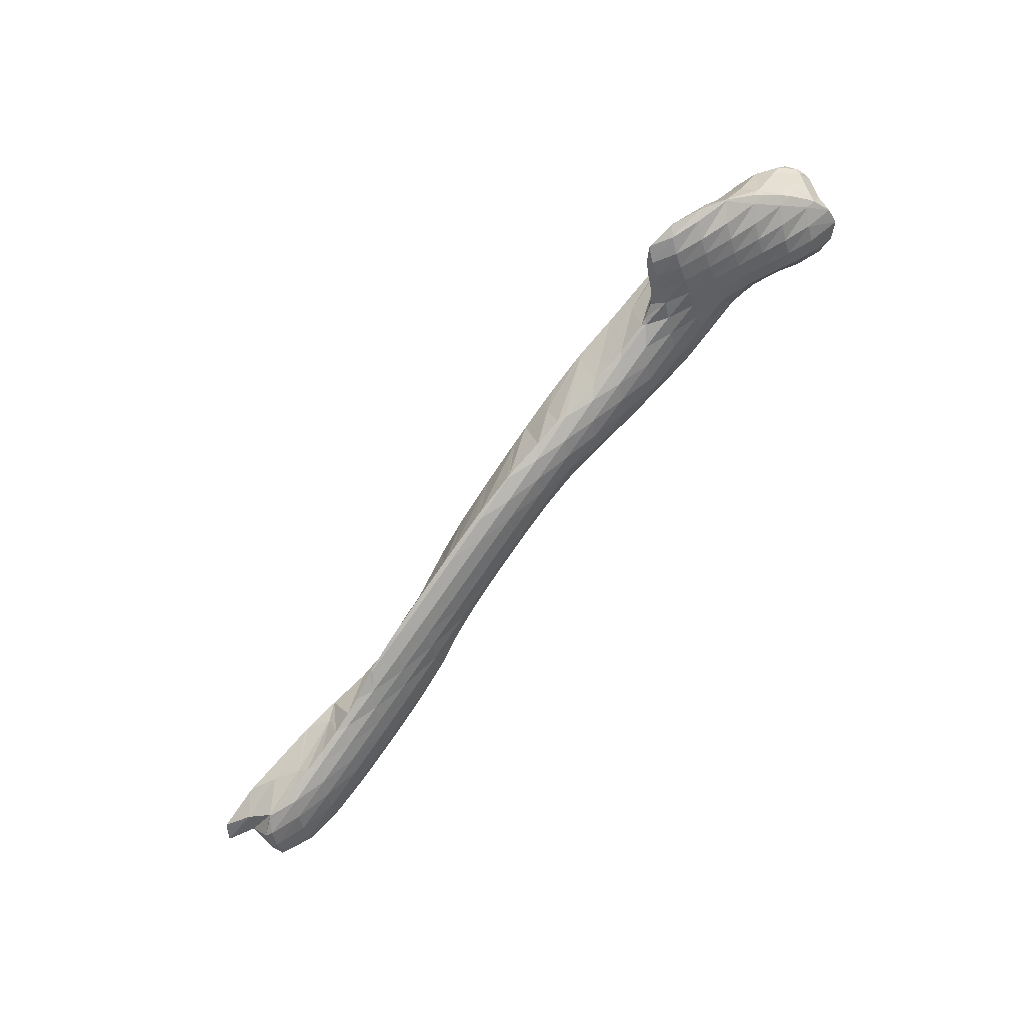
<metadata>
{"format":"obj","ext":"obj","renderer":"f3d","projection":"perspective","resolution":1024,"background":"white","views":[{"elev":-68.7,"azim":30.9,"up":"+Y"}]}
</metadata>
<code>
v 254.3 226.8 71.23
v 255.2 226.7 72.16
v 254.8 226.7 71.18
v 254.3 227.1 70.11
v 253.9 227.2 70.15
v 254 227.8 69.1
v 255.5 226.7 72.33
v 257.8 227.3 73.13
v 257.3 227 72.28
v 256.8 227.1 71.15
v 256.4 227.5 70.07
v 254.1 227.8 69.08
v 256.1 228.3 69.05
v 256 228.8 68.58
v 258.9 227.6 73.52
v 260.4 227.9 74.09
v 260 227.7 73.48
v 259.4 227.6 72.3
v 258.9 227.9 71.19
v 258.6 228.5 70.14
v 258.4 229.5 69.17
v 258.3 229.6 69.11
v 261.9 228.2 74.71
v 263.2 228.4 75.36
v 262.8 228.2 74.67
v 262.1 228.2 73.48
v 261.6 228.4 72.36
v 261.2 228.9 71.3
v 260.9 229.8 70.31
v 258.6 229.6 69.19
v 260.9 230.2 70.06
v 265.9 228.8 77.02
v 266.2 228.8 77.14
v 266.1 228.7 77.01
v 265.4 228.6 75.82
v 264.1 228.6 75.88
v 264.8 228.7 74.67
v 264.3 228.9 73.55
v 263.9 229.4 72.48
v 263.6 230.3 71.48
v 261.7 230.3 70.38
v 263.6 230.7 71.18
v 268.2 229.1 78.2
v 269 229.3 78.56
v 268.8 229.1 78.17
v 268.1 229 76.98
v 267.6 229.2 75.86
v 267.1 229.5 74.77
v 266.7 230 73.7
v 266.4 230.9 72.7
v 264.5 230.9 71.58
v 266.3 231.3 72.41
v 270.9 229.6 79.4
v 271.8 229.8 79.81
v 271.5 229.6 79.38
v 270.8 229.5 78.18
v 270.3 229.7 77.06
v 269.9 230.1 75.99
v 269.5 230.7 74.96
v 269.2 231.6 73.97
v 267.1 231.4 72.79
v 269.2 231.7 73.87
v 273.7 230.1 80.62
v 274.6 230.3 81.03
v 274.3 230.1 80.59
v 273.6 230 79.39
v 273.1 230.2 78.28
v 272.7 230.7 77.23
v 272.4 231.5 76.24
v 271.3 231.9 75.18
v 272.3 232.1 75.75
v 269.4 231.7 74
v 276.5 230.7 81.84
v 277.4 230.8 82.18
v 277.1 230.6 81.81
v 276.4 230.5 80.61
v 275.9 230.7 79.5
v 275.5 231.2 78.46
v 275.3 232.1 77.5
v 273.6 232.2 76.4
v 275.3 232.5 77.17
v 279.8 231.3 83.08
v 280 231.4 83.17
v 280 231.3 83.08
v 279.2 231 81.82
v 278.6 231.1 80.71
v 278.3 231.7 79.68
v 278.1 232.5 78.73
v 276.3 232.7 77.64
v 278.1 233 78.43
v 282.6 232 83.87
v 282 231.6 83.07
v 281.4 231.6 81.91
v 281 232 80.86
v 280.8 232.9 79.93
v 279.2 233.2 78.89
v 280.9 233.5 79.56
v 284.4 232.4 84.4
v 285.1 232.6 84.61
v 284.9 232.4 84.37
v 284.1 232.1 83.11
v 283.6 232.3 82.02
v 283.4 233 81.05
v 282.6 233.9 80.16
v 283.5 234.1 80.42
v 287.5 233.1 85.25
v 286.9 232.7 84.34
v 286.2 232.7 83.17
v 285.9 233.1 82.13
v 285.8 234 81.23
v 285.9 234.7 80.94
v 288.8 233.4 85.64
v 290 233.6 86
v 289.6 233.4 85.56
v 288.9 233.1 84.33
v 288.4 233.3 83.23
v 288.1 233.9 82.25
v 288.2 235.2 81.44
v 288.2 235.3 81.39
v 291.8 233.8 86.72
v 292.3 233.8 87.06
v 292.1 233.7 86.66
v 291.4 233.5 85.44
v 290.9 233.6 84.33
v 290.5 234.1 83.3
v 290.4 234.9 82.39
v 288.7 235.4 81.5
v 290.6 235.8 81.99
v 294.2 232.4 90.42
v 294.8 232.1 91.22
v 294.5 232.1 90.27
v 294.3 232.4 89.31
v 293.8 232.8 89.54
v 294.1 232.8 88.36
v 293.5 233.3 88.64
v 293.9 233.2 87.39
v 293 233.7 87.7
v 293.6 233.5 86.38
v 293.2 233.8 85.33
v 292.9 234.2 84.33
v 292.7 234.9 83.39
v 292.8 236.1 82.6
v 292.9 236.2 82.57
v 294.9 232.1 91.27
v 296.7 232.3 91.71
v 296.3 232 91.05
v 296 232 90.03
v 295.8 232.4 89.07
v 295.6 232.8 88.13
v 295.5 233.3 87.19
v 295.3 233.7 86.23
v 295.1 234.3 85.28
v 295 235.1 84.39
v 295.1 236.2 83.58
v 293.1 236.3 82.63
v 295.2 236.5 83.44
v 298.5 232.8 91.51
v 298.1 232.5 90.98
v 297.7 232.5 89.91
v 297.5 232.7 88.94
v 297.3 233.1 87.99
v 297.2 233.6 87.05
v 297 234.2 86.12
v 297 234.9 85.24
v 297.2 236.2 84.5
v 295.7 236.5 83.64
v 297.3 236.6 84.33
v 300.2 233.5 91.06
v 300.1 233.4 91
v 299.5 233.1 89.84
v 299.2 233.2 88.82
v 299 233.6 87.86
v 298.9 234 86.91
v 298.7 234.6 85.98
v 298.8 235.5 85.13
v 298.5 236.8 84.52
v 299.2 236.9 84.59
v 300.3 233.5 91.01
v 301.8 234.2 90.26
v 301.5 234 89.84
v 301 233.9 88.73
v 300.7 234.1 87.71
v 300.5 234.5 86.74
v 300.4 235 85.8
v 300.4 235.9 84.95
v 300.8 237.2 84.43
v 302.3 234.5 89.88
v 303.2 235 89.21
v 302.9 234.8 88.69
v 302.4 234.7 87.58
v 302.1 235 86.56
v 301.9 235.5 85.6
v 301.9 236.2 84.72
v 302.2 237.5 84.12
v 303.8 235.3 88.72
v 304.5 235.8 87.94
v 304.3 235.7 87.52
v 303.8 235.7 86.42
v 303.5 236.1 85.42
v 303.5 236.8 84.53
v 303.7 237.7 84.1
v 304.8 236.1 87.54
v 305.4 236.7 86.41
v 305.4 237.2 85.41
v 305.4 237.2 85.38
v 304.7 237.6 84.51
v 305.4 237.2 85.36
v 305.4 237.2 85.38
v 251.4 228.2 71.68
v 251.8 228 72.4
v 251.5 228.2 71.67
v 251.5 228.3 71.56
v 252 227.9 72.74
v 254.5 228.4 73.83
v 253.7 227.6 72.61
v 253.4 228 71.54
v 253.5 229.4 70.97
v 254.7 228.4 73.9
v 257 229.1 74.48
v 256.5 228.3 73.8
v 255.3 226.8 72.36
v 254.9 228.5 70.39
v 255.8 230.3 71.31
v 259.6 229.9 75.14
v 258.3 228 73.65
v 258.2 231.1 71.66
v 257.3 229.9 70.55
v 256.4 229.2 69.25
v 259.8 230 75.19
v 262 230.7 75.58
v 261.4 229.7 75.06
v 259.9 231.6 72.01
v 260.4 231.6 71.98
v 260.6 231.8 72.21
v 259.3 230.4 70.55
v 258.4 229.6 69.21
v 264.4 231.6 75.93
v 263.2 232.5 73.16
v 262.2 231.4 71.84
v 261.2 230.5 70.45
v 266.3 229.2 77.11
v 267.1 232.3 76.67
v 267 232.3 76.67
v 263.5 232.5 73.25
v 265 232 73.07
v 266.1 233 74.47
v 264 231.1 71.67
v 269.4 230.5 78.51
v 269.7 232.8 77.91
v 270 232.9 78.04
v 268.8 233.5 75.71
v 268.9 233.5 75.71
v 269 233.6 75.8
v 267.8 232.5 74.29
v 266.1 233 74.47
v 266.7 231.6 72.88
v 273.2 233 80.24
v 271.6 233 79.09
v 273.2 233.1 80.24
v 271.6 234.3 76.64
v 270.6 233.1 75.53
v 269.4 231.9 74.03
v 275.5 233.4 81.47
v 276.2 233.6 81.82
v 273.3 233.1 80.26
v 273.5 234.8 77.11
v 273.9 234.4 76.99
v 274.2 235 77.3
v 278.2 233.9 82.72
v 279.1 234.1 83.16
v 277 235.7 78.25
v 281 234.4 83.98
v 282 234.6 84.44
v 277.6 235.8 78.48
v 279.9 236.3 79.41
v 283.9 234.9 85.23
v 284.8 235.1 85.62
v 283.9 233.8 84.9
v 280.9 236.5 79.81
v 282.8 236.8 80.57
v 287.2 235.5 86.5
v 287.5 235.6 86.63
v 287.3 235.3 86.43
v 284.3 237.2 81.15
v 285.5 237.4 81.57
v 290.1 236.2 87.38
v 288.4 234.2 85.98
v 288.2 238 82.39
v 291.3 236.4 87.8
v 292.6 236.6 88.2
v 291.7 235.6 87.47
v 288.6 238.1 82.52
v 288.6 235.8 81.64
v 290.9 238.5 83.41
v 294.8 237 88.93
v 294.9 237 88.98
v 294.6 236.6 88.78
v 291.8 238.7 83.78
v 292.1 237.5 83.26
v 293.6 238.9 84.56
v 295.2 233.1 90.62
v 295.5 234.2 89.93
v 296.3 235.9 89.45
v 297.1 237.4 89.51
v 294.4 239 84.95
v 294.8 238 84.47
v 296.1 239.1 85.75
v 293 236.4 82.69
v 297.1 233.2 91.47
v 297.7 234.6 90.88
v 298.3 236 90.33
v 298.4 237.5 89.89
v 299.1 237.6 90.08
v 296.8 239.2 86.03
v 297.2 238.2 85.52
v 298.4 239.3 86.69
v 295.6 236.8 83.82
v 298.9 233.7 91.38
v 299.7 235.3 90.89
v 300.6 237.3 90.52
v 300.9 237.8 90.47
v 300.3 239.7 86.78
v 298 237.3 84.91
v 300.2 233.5 91.05
v 301.2 235.6 90.69
v 302.5 238 90.47
v 302.5 238.1 90.47
v 301.8 240.2 86.38
v 302.2 235.1 90.19
v 303.6 237.7 90.02
v 304 238.5 89.97
v 303.3 240.5 86
v 303.8 236.2 89.15
v 305 239.1 89.12
v 305 238.6 88.86
v 305.2 239.4 88.56
v 304.5 240.5 86.24
v 304.5 240.2 86.03
v 304.8 240.4 86.53
v 304.8 236.6 87.81
v 305.4 239.7 88.06
v 305.3 238 87.16
v 305.1 238.6 86.23
v 305.2 240.2 87.09
v 304.5 238.5 85.06
v 305.4 237.2 85.38
v 251.6 228.3 71.69
v 254.4 229.3 72.94
v 254 229.6 71.85
v 257 229.8 74.08
v 256.7 230.4 73.07
v 256.2 230.5 71.94
v 259.4 231 74.25
v 259 231.4 73.18
v 258.4 231.3 72
v 262 231.1 75.36
v 261.7 231.9 74.37
v 261.2 232.2 73.26
v 264.4 232.1 75.52
v 264 232.6 74.46
v 263.3 232.5 73.26
v 267.1 232.3 76.67
v 266.7 233 75.65
v 266.1 233 74.47
v 269.9 233 77.94
v 269.6 233.5 76.89
v 273 233.9 79.29
v 272.6 234.4 78.22
v 271.9 234.4 77.05
v 276.2 233.9 81.59
v 276 234.7 80.64
v 275.6 235.2 79.57
v 275 235.3 78.42
v 279.2 234.5 82.88
v 279 235.4 81.96
v 278.6 235.9 80.91
v 278 236 79.76
v 277.2 235.8 78.49
v 282.1 235.1 84.16
v 282 236 83.26
v 281.6 236.5 82.23
v 281 236.7 81.09
v 280.2 236.5 79.83
v 284.9 235.5 85.41
v 284.9 236.5 84.56
v 284.6 237.1 83.55
v 284 237.3 82.43
v 283.2 237.1 81.17
v 287.6 235.8 86.57
v 287.7 237 85.81
v 287.5 237.6 84.85
v 287 237.9 83.77
v 286.3 237.9 82.55
v 290.4 237.2 86.96
v 290.3 238 86.09
v 289.9 238.4 85.06
v 289.3 238.5 83.9
v 288.3 238.1 82.55
v 292.8 237.2 88.01
v 292.9 238.2 87.23
v 292.7 238.8 86.27
v 292.2 239 85.15
v 291.3 238.7 83.86
v 295 237.1 88.95
v 295.3 238.3 88.29
v 295.2 239 87.38
v 294.8 239.3 86.31
v 294 239.1 85.05
v 297.4 238.3 89.2
v 297.5 239.1 88.39
v 297.2 239.4 87.35
v 296.4 239.3 86.13
v 299.3 238 89.98
v 299.6 239.2 89.31
v 299.5 239.6 88.36
v 298.8 239.5 87.15
v 301.4 239 90.07
v 301.6 239.8 89.28
v 301.3 240.2 88.28
v 300.4 239.8 87
v 303.1 239.5 89.93
v 303.2 240.3 89.11
v 303 240.6 88.12
v 302.3 240.5 86.9
v 304.4 239.6 89.58
v 304.5 240.4 88.78
v 304.3 240.8 87.81
v 303.8 240.8 86.66
v 305.3 239.9 88.19
v 305.2 240.4 87.24
g foo
f 3 2 1
f 4 3 1
f 5 4 1
f 4 5 6
f 9 8 7
f 2 9 7
f 3 9 2
f 10 9 3
f 10 4 11
f 10 3 4
f 12 4 6
f 13 4 12
f 11 4 13
f 13 12 14
f 17 16 15
f 8 17 15
f 9 17 8
f 18 17 9
f 18 10 19
f 18 9 10
f 19 11 20
f 19 10 11
f 20 13 21
f 20 11 13
f 21 13 14
f 22 21 14
f 25 24 23
f 16 25 23
f 17 25 16
f 26 25 17
f 26 18 27
f 26 17 18
f 27 19 28
f 27 18 19
f 28 20 29
f 28 19 20
f 31 21 30
f 29 21 31
f 20 21 29
f 21 22 30
f 34 33 32
f 35 34 32
f 36 35 32
f 24 35 36
f 25 35 24
f 37 35 25
f 37 26 38
f 37 25 26
f 38 27 39
f 38 26 27
f 39 28 40
f 39 27 28
f 42 29 41
f 40 29 42
f 28 29 40
f 29 31 41
f 45 44 43
f 33 45 43
f 34 45 33
f 46 45 34
f 46 35 47
f 46 34 35
f 47 37 48
f 47 35 37
f 48 38 49
f 48 37 38
f 49 39 50
f 49 38 39
f 52 40 51
f 50 40 52
f 39 40 50
f 40 42 51
f 55 54 53
f 44 55 53
f 45 55 44
f 56 55 45
f 56 46 57
f 56 45 46
f 57 47 58
f 57 46 47
f 58 48 59
f 58 47 48
f 59 49 60
f 59 48 49
f 62 50 61
f 60 50 62
f 49 50 60
f 50 52 61
f 65 64 63
f 54 65 63
f 55 65 54
f 66 65 55
f 66 56 67
f 66 55 56
f 67 57 68
f 67 56 57
f 68 58 69
f 68 57 58
f 71 59 70
f 69 59 71
f 58 59 69
f 59 60 72
f 70 59 72
f 60 62 72
f 75 74 73
f 64 75 73
f 65 75 64
f 76 75 65
f 76 66 77
f 76 65 66
f 77 67 78
f 77 66 67
f 78 68 79
f 78 67 68
f 81 69 80
f 79 69 81
f 68 69 79
f 69 71 80
f 84 83 82
f 74 84 82
f 75 84 74
f 85 84 75
f 85 76 86
f 85 75 76
f 86 77 87
f 86 76 77
f 87 78 88
f 87 77 78
f 90 79 89
f 88 79 90
f 78 79 88
f 79 81 89
f 84 92 91
f 83 84 91
f 92 85 93
f 92 84 85
f 93 86 94
f 93 85 86
f 94 87 95
f 94 86 87
f 97 88 96
f 95 88 97
f 87 88 95
f 88 90 96
f 100 99 98
f 91 100 98
f 92 100 91
f 101 100 92
f 101 93 102
f 101 92 93
f 102 94 103
f 102 93 94
f 105 95 104
f 103 95 105
f 94 95 103
f 95 97 104
f 100 107 106
f 99 100 106
f 107 101 108
f 107 100 101
f 108 102 109
f 108 101 102
f 109 103 110
f 109 102 103
f 110 103 105
f 111 110 105
f 114 113 112
f 106 114 112
f 107 114 106
f 115 114 107
f 115 108 116
f 115 107 108
f 116 109 117
f 116 108 109
f 117 110 118
f 117 109 110
f 118 110 111
f 119 118 111
f 122 121 120
f 113 122 120
f 114 122 113
f 123 122 114
f 123 115 124
f 123 114 115
f 124 116 125
f 124 115 116
f 125 117 126
f 125 116 117
f 128 118 127
f 126 118 128
f 117 118 126
f 118 119 127
f 131 130 129
f 132 131 129
f 133 132 129
f 134 132 133
f 135 134 133
f 136 134 135
f 137 136 135
f 121 136 137
f 122 136 121
f 138 136 122
f 138 123 139
f 138 122 123
f 139 124 140
f 139 123 124
f 140 125 141
f 140 124 125
f 141 126 142
f 141 125 126
f 142 126 128
f 143 142 128
f 146 145 144
f 130 146 144
f 131 146 130
f 147 146 131
f 147 132 148
f 147 131 132
f 148 134 149
f 148 132 134
f 149 136 150
f 149 134 136
f 150 138 151
f 150 136 138
f 151 139 152
f 151 138 139
f 152 140 153
f 152 139 140
f 153 141 154
f 153 140 141
f 156 142 155
f 154 142 156
f 141 142 154
f 142 143 155
f 146 158 157
f 145 146 157
f 158 147 159
f 158 146 147
f 159 148 160
f 159 147 148
f 160 149 161
f 160 148 149
f 161 150 162
f 161 149 150
f 162 151 163
f 162 150 151
f 163 152 164
f 163 151 152
f 164 153 165
f 164 152 153
f 167 154 166
f 165 154 167
f 153 154 165
f 154 156 166
f 158 169 168
f 157 158 168
f 169 159 170
f 169 158 159
f 170 160 171
f 170 159 160
f 171 161 172
f 171 160 161
f 172 162 173
f 172 161 162
f 173 163 174
f 173 162 163
f 174 164 175
f 174 163 164
f 177 165 176
f 175 165 177
f 164 165 175
f 165 167 176
f 169 178 168
f 178 180 179
f 169 180 178
f 170 180 169
f 180 171 181
f 180 170 171
f 181 172 182
f 181 171 172
f 182 173 183
f 182 172 173
f 183 174 184
f 183 173 174
f 184 175 185
f 184 174 175
f 185 175 177
f 186 185 177
f 180 187 179
f 187 189 188
f 180 189 187
f 181 189 180
f 189 182 190
f 189 181 182
f 190 183 191
f 190 182 183
f 191 184 192
f 191 183 184
f 192 185 193
f 192 184 185
f 193 185 186
f 194 193 186
f 189 195 188
f 195 197 196
f 189 197 195
f 190 197 189
f 197 191 198
f 197 190 191
f 198 192 199
f 198 191 192
f 199 193 200
f 199 192 193
f 200 193 194
f 201 200 194
f 197 202 196
f 197 198 203
f 202 197 203
f 203 205 204
f 198 205 203
f 199 205 198
f 207 200 206
f 205 200 207
f 199 200 205
f 200 201 206
f 205 208 204
f 205 207 208
f 211 210 209
f 211 209 212
f 215 214 213
f 210 215 213
f 211 215 210
f 216 215 211
f 216 211 212
f 217 216 212
f 220 219 218
f 214 220 218
f 215 220 214
f 221 220 215
f 221 1 2
f 221 216 1
f 221 215 216
f 1 216 5
f 217 5 216
f 222 5 217
f 217 223 222
f 6 5 222
f 220 225 224
f 219 220 224
f 225 7 8
f 225 221 7
f 225 220 221
f 2 7 221
f 227 222 226
f 222 223 226
f 6 228 12
f 222 228 6
f 227 228 222
f 14 12 228
f 231 230 229
f 15 16 231
f 225 15 231
f 229 225 231
f 224 225 229
f 8 15 225
f 234 233 232
f 233 226 232
f 233 227 226
f 233 235 227
f 228 235 236
f 228 227 235
f 22 14 228
f 236 22 228
f 23 230 231
f 24 230 23
f 237 230 24
f 16 23 231
f 239 233 238
f 233 234 238
f 235 239 240
f 235 233 239
f 30 240 31
f 236 240 30
f 235 240 236
f 30 22 236
f 32 33 241
f 242 32 241
f 243 32 242
f 36 32 243
f 36 243 24
f 243 237 24
f 246 245 244
f 245 238 244
f 245 239 238
f 245 247 239
f 41 247 42
f 240 247 41
f 239 247 240
f 41 31 240
f 43 44 248
f 241 33 43
f 249 241 43
f 248 249 43
f 250 249 248
f 242 241 249
f 253 252 251
f 252 254 251
f 254 255 251
f 254 246 255
f 254 245 246
f 254 256 245
f 51 256 52
f 247 256 51
f 245 256 247
f 51 42 247
f 53 54 257
f 248 44 53
f 258 248 53
f 257 258 53
f 259 258 257
f 250 248 258
f 261 252 260
f 252 253 260
f 254 261 262
f 254 252 261
f 61 262 62
f 256 262 61
f 254 262 256
f 61 52 256
f 64 264 263
f 63 64 263
f 63 257 54
f 63 265 257
f 63 263 265
f 259 257 265
f 268 267 266
f 267 71 70
f 266 267 70
f 261 266 70
f 260 266 261
f 70 72 262
f 261 70 262
f 72 62 262
f 74 270 269
f 73 74 269
f 73 269 64
f 269 264 64
f 268 80 267
f 268 81 80
f 268 271 81
f 80 71 267
f 83 273 272
f 82 83 272
f 82 272 74
f 272 270 74
f 89 274 90
f 274 275 90
f 81 271 274
f 89 81 274
f 278 277 276
f 273 278 276
f 273 91 278
f 273 83 91
f 96 279 97
f 279 280 97
f 90 275 279
f 96 90 279
f 283 282 281
f 98 99 283
f 278 98 283
f 281 278 283
f 277 278 281
f 91 98 278
f 104 284 105
f 284 285 105
f 97 280 284
f 104 97 284
f 283 287 286
f 282 283 286
f 99 106 283
f 106 287 283
f 105 288 111
f 105 285 288
f 291 290 289
f 112 113 291
f 287 112 291
f 289 287 291
f 286 287 289
f 106 112 287
f 294 293 292
f 293 288 292
f 119 288 293
f 111 288 119
f 297 296 295
f 120 121 297
f 291 120 297
f 295 291 297
f 290 291 295
f 113 120 291
f 300 299 298
f 299 128 127
f 298 299 127
f 293 298 127
f 294 298 293
f 127 119 293
f 129 130 301
f 133 129 301
f 302 133 301
f 135 133 302
f 303 135 302
f 304 296 303
f 135 303 296
f 297 135 296
f 135 297 137
f 121 137 297
f 307 306 305
f 306 300 305
f 306 299 300
f 306 308 299
f 143 128 299
f 308 143 299
f 144 145 309
f 144 301 130
f 309 301 144
f 310 301 309
f 302 310 311
f 302 301 310
f 303 313 312
f 303 311 313
f 303 302 311
f 304 303 312
f 316 315 314
f 315 307 314
f 315 306 307
f 315 317 306
f 155 317 156
f 308 317 155
f 306 317 308
f 155 143 308
f 145 157 318
f 309 145 318
f 310 318 319
f 310 309 318
f 311 319 320
f 311 310 319
f 311 320 313
f 320 321 313
f 323 315 322
f 315 316 322
f 166 323 167
f 317 323 166
f 315 323 317
f 166 156 317
f 157 168 324
f 318 157 324
f 319 324 325
f 319 318 324
f 320 325 326
f 320 319 325
f 320 326 321
f 326 327 321
f 322 176 323
f 322 177 176
f 322 328 177
f 176 167 323
f 168 178 324
f 179 324 178
f 329 324 179
f 325 324 329
f 326 329 330
f 326 325 329
f 326 330 327
f 330 331 327
f 177 332 186
f 177 328 332
f 179 187 329
f 188 329 187
f 333 329 188
f 330 329 333
f 330 334 331
f 330 335 334
f 330 333 335
f 334 335 336
f 339 338 337
f 338 332 337
f 194 332 338
f 186 332 194
f 188 195 333
f 196 333 195
f 340 333 196
f 335 333 340
f 335 341 336
f 335 342 341
f 335 340 342
f 342 343 341
f 343 344 341
f 343 339 344
f 343 338 339
f 343 345 338
f 201 194 338
f 345 201 338
f 196 202 340
f 202 203 342
f 340 202 342
f 204 342 203
f 346 342 204
f 343 342 346
f 206 346 207
f 345 346 206
f 343 346 345
f 206 201 345
f 204 208 346
f 208 207 346
f 209 210 347
f 212 209 347
f 213 214 348
f 213 347 210
f 348 347 213
f 349 347 348
f 217 212 347
f 349 217 347
f 218 219 350
f 218 348 214
f 350 348 218
f 351 348 350
f 349 351 352
f 349 348 351
f 223 217 349
f 352 223 349
f 219 224 353
f 350 219 353
f 351 353 354
f 351 350 353
f 352 354 355
f 352 351 354
f 226 223 352
f 355 226 352
f 229 230 356
f 229 353 224
f 356 353 229
f 357 353 356
f 354 357 358
f 354 353 357
f 232 358 234
f 355 358 232
f 354 358 355
f 232 226 355
f 230 237 359
f 356 230 359
f 357 359 360
f 357 356 359
f 358 360 361
f 358 357 360
f 238 234 358
f 361 238 358
f 243 242 362
f 243 359 237
f 362 359 243
f 363 359 362
f 360 363 364
f 360 359 363
f 244 364 246
f 361 364 244
f 360 364 361
f 244 238 361
f 249 250 365
f 249 362 242
f 365 362 249
f 366 362 365
f 251 366 253
f 363 366 251
f 362 366 363
f 251 255 364
f 363 251 364
f 255 246 364
f 258 259 367
f 258 365 250
f 367 365 258
f 368 365 367
f 366 368 369
f 366 365 368
f 260 253 366
f 369 260 366
f 263 264 370
f 265 263 370
f 371 265 370
f 265 367 259
f 371 367 265
f 372 367 371
f 368 372 373
f 368 367 372
f 266 373 268
f 369 373 266
f 368 373 369
f 266 260 369
f 269 270 374
f 269 370 264
f 374 370 269
f 375 370 374
f 371 375 376
f 371 370 375
f 372 376 377
f 372 371 376
f 373 377 378
f 373 372 377
f 271 268 373
f 378 271 373
f 272 273 379
f 272 374 270
f 379 374 272
f 380 374 379
f 375 380 381
f 375 374 380
f 376 381 382
f 376 375 381
f 377 382 383
f 377 376 382
f 274 383 275
f 378 383 274
f 377 383 378
f 274 271 378
f 276 277 384
f 276 379 273
f 384 379 276
f 385 379 384
f 380 385 386
f 380 379 385
f 381 386 387
f 381 380 386
f 382 387 388
f 382 381 387
f 279 388 280
f 383 388 279
f 382 388 383
f 279 275 383
f 281 282 389
f 281 384 277
f 389 384 281
f 390 384 389
f 385 390 391
f 385 384 390
f 386 391 392
f 386 385 391
f 387 392 393
f 387 386 392
f 284 393 285
f 388 393 284
f 387 393 388
f 284 280 388
f 282 286 394
f 389 282 394
f 390 394 395
f 390 389 394
f 391 395 396
f 391 390 395
f 392 396 397
f 392 391 396
f 393 397 398
f 393 392 397
f 288 285 393
f 398 288 393
f 289 290 399
f 289 394 286
f 399 394 289
f 400 394 399
f 395 400 401
f 395 394 400
f 396 401 402
f 396 395 401
f 397 402 403
f 397 396 402
f 292 403 294
f 398 403 292
f 397 403 398
f 292 288 398
f 295 296 404
f 295 399 290
f 404 399 295
f 405 399 404
f 400 405 406
f 400 399 405
f 401 406 407
f 401 400 406
f 402 407 408
f 402 401 407
f 298 408 300
f 403 408 298
f 402 408 403
f 298 294 403
f 296 304 409
f 404 296 409
f 405 409 410
f 405 404 409
f 406 410 411
f 406 405 410
f 407 411 412
f 407 406 411
f 305 412 307
f 408 412 305
f 407 412 408
f 305 300 408
f 312 313 413
f 312 409 304
f 413 409 312
f 414 409 413
f 410 414 415
f 410 409 414
f 411 415 416
f 411 410 415
f 314 416 316
f 412 416 314
f 411 416 412
f 314 307 412
f 313 321 417
f 413 313 417
f 414 417 418
f 414 413 417
f 415 418 419
f 415 414 418
f 416 419 420
f 416 415 419
f 322 316 416
f 420 322 416
f 321 327 421
f 417 321 421
f 418 421 422
f 418 417 421
f 419 422 423
f 419 418 422
f 420 423 424
f 420 419 423
f 328 322 420
f 424 328 420
f 327 331 425
f 421 327 425
f 422 425 426
f 422 421 425
f 423 426 427
f 423 422 426
f 424 427 428
f 424 423 427
f 332 328 424
f 428 332 424
f 331 334 425
f 336 425 334
f 429 425 336
f 426 425 429
f 427 429 430
f 427 426 429
f 337 430 339
f 428 430 337
f 427 430 428
f 337 332 428
f 336 341 429
f 341 344 430
f 429 341 430
f 344 339 430
g

</code>
